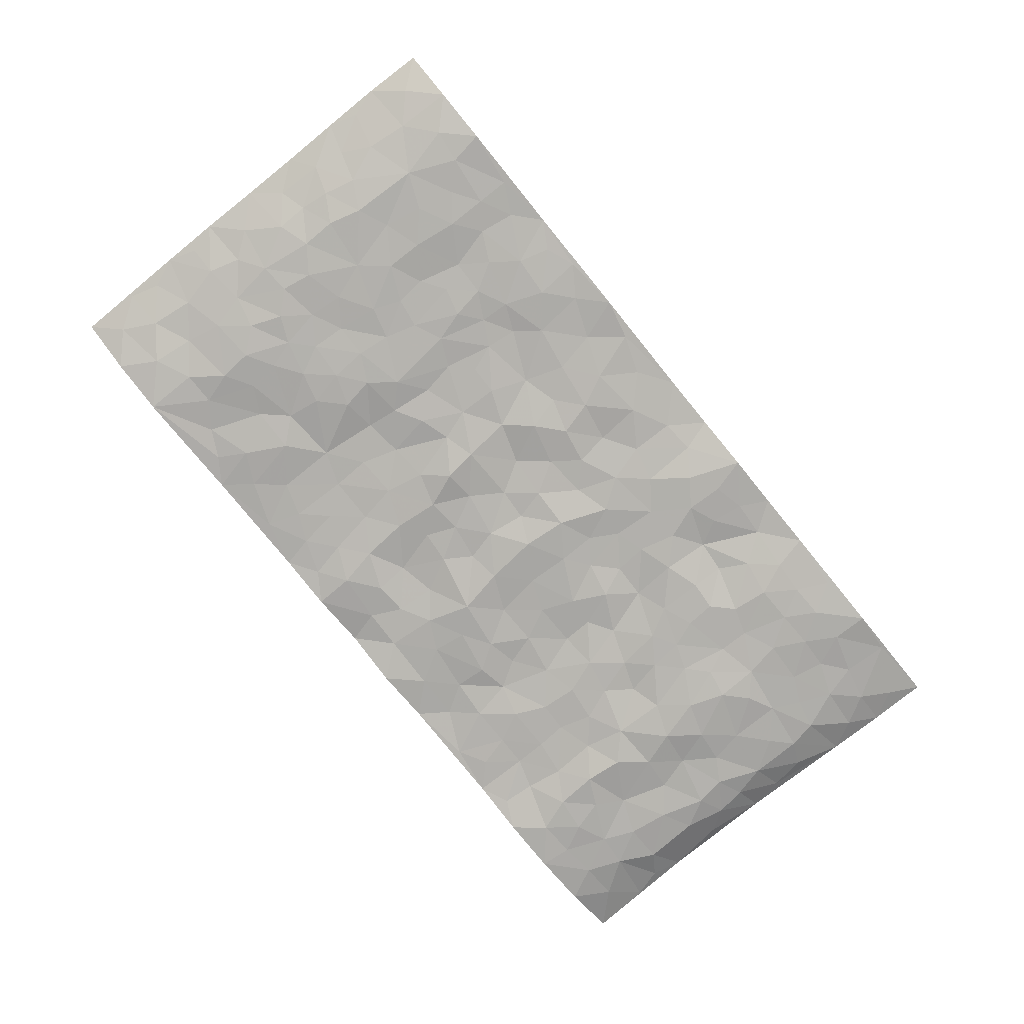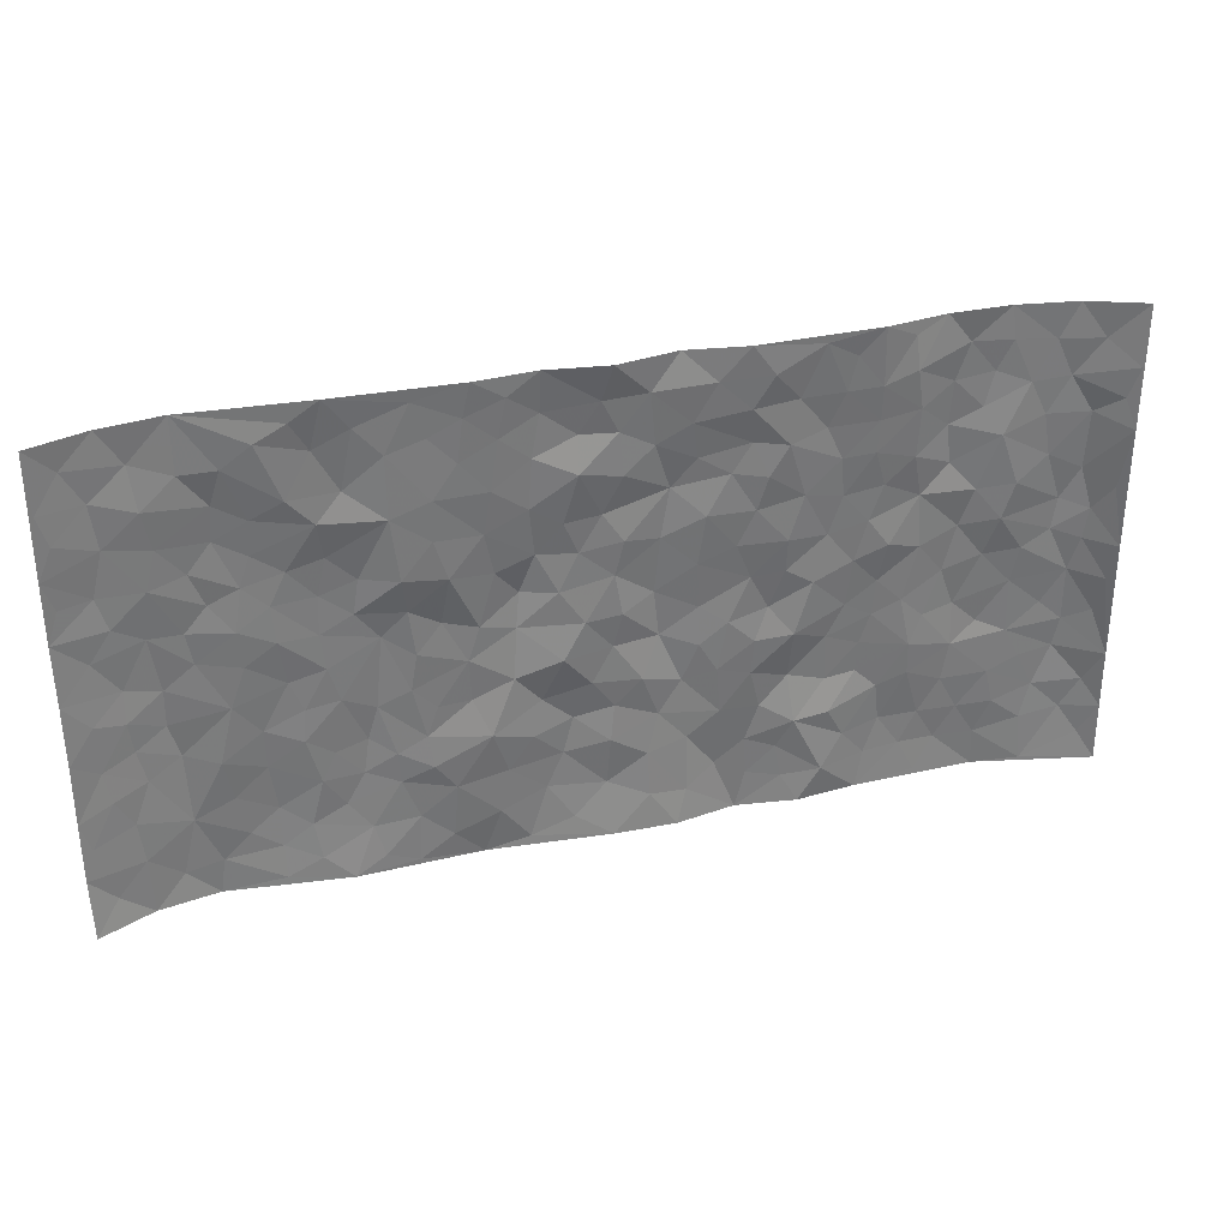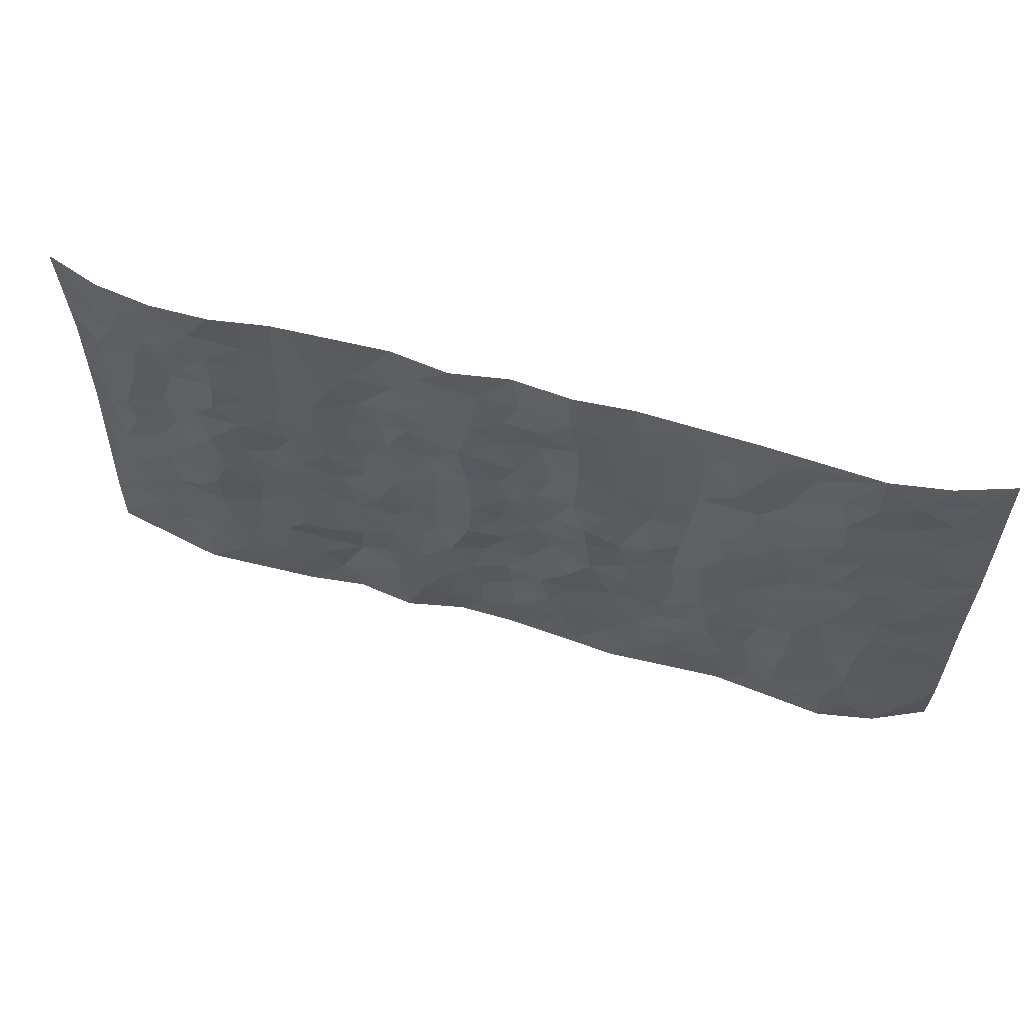
<metadata>
{"format":"obj","ext":"obj","renderer":"f3d","projection":"perspective","resolution":1024,"background":"white","views":[{"elev":-79.6,"azim":-50.8,"up":"+Z"},{"elev":33.2,"azim":-15.8,"up":"+Y"},{"elev":58.9,"azim":-163.7,"up":"+Y"}]}
</metadata>
<code>
v -0.9737 0.002651 0.05721
v -0.9782 0.9977 0.04443
v 0.9814 0.003252 0.04067
v 0.9769 0.9968 0.04538
v -0.8018 0.3926 -0.01294
v -0.9775 0.4997 0.04196
v -0.8616 0.3578 0.002325
v 0.0004677 0.003755 0.01803
v -0.9772 0.2515 0.04521
v -0.9235 0.3382 0.02342
v -0.7395 0.001811 -0.01638
v -0.9772 0.1269 0.0477
v -0.7151 0.2928 -0.01092
v -0.8612 0.001859 0.005945
v -0.8451 0.2885 -0.0005835
v -0.4931 0.00284 0.01053
v -0.9573 0.1891 0.03933
v -0.2947 0.168 0.006612
v -0.7818 0.3219 -0.01524
v -0.8665 0.1204 0.007904
v -0.9253 0.06429 0.02771
v -0.8012 0.06434 -0.01029
v -0.6767 0.1272 -0.01419
v -0.7288 0.07498 -0.01659
v -0.8773 0.2075 0.01015
v -0.9113 0.2705 0.02228
v -0.7745 0.1771 -0.01337
v -0.6965 0.2099 -0.01492
v -0.8686 0.4881 0.001622
v -0.9767 0.3757 0.04438
v -0.7391 0.9971 -0.01344
v -0.5396 0.2229 -0.004452
v 0.2623 0.1579 -0.005417
v -0.9793 0.7484 0.04184
v -0.3691 0.3933 -0.0005836
v -0.7876 0.7526 -0.00637
v -0.804 0.8307 -7.545e-05
v -0.5849 0.4426 -0.01204
v -0.6043 0.6055 -0.01136
v -0.4932 0.9971 0.001917
v -0.9579 0.6862 0.03252
v -0.6662 0.5624 -0.01134
v -0.3934 0.7532 0.005718
v -0.5121 0.2804 -0.006845
v -0.462 0.2256 -0.007115
v -0.4978 0.1627 -0.006068
v -0.4506 0.6362 -0.009467
v -0.3687 0.5597 -0.0002771
v 0.1663 0.4735 -0.005101
v -0.3357 0.2218 0.007166
v -0.2108 0.6102 -0.003903
v -0.3781 0.6285 0.007955
v -0.3034 0.05862 0.003496
v -0.6318 0.71 -0.01545
v -0.3969 0.1949 -0.001451
v -0.8757 0.6176 0.008087
v -0.03757 0.3489 0.003505
v 0.05856 0.3401 0.002791
v 0.2994 0.4505 -0.004733
v -0.096 0.5519 -0.00105
v -0.1655 0.556 -0.01703
v 0.09257 0.6303 -0.007658
v -0.6364 0.3464 -0.01363
v -0.7539 0.5739 -0.01489
v -0.9522 0.8091 0.03442
v -0.5629 0.1297 -0.00563
v -0.3694 0.01319 0.004543
v -0.8005 0.4662 -0.01253
v -0.6203 0.1725 -0.01542
v -0.6178 0.01878 -0.004066
v -0.2458 0.002836 -0.001094
v -0.6189 0.08853 -0.01036
v -0.55 0.05401 0.001483
v -0.4338 0.03837 0.006297
v -0.4535 0.1046 -0.0004776
v -0.8958 0.6855 0.01068
v -0.9711 0.8731 0.04051
v -0.7417 0.5091 -0.01581
v 0.001193 0.9971 0.01531
v -0.8077 0.6751 -0.003362
v -0.5651 0.3154 -0.005521
v -0.5154 0.4613 -0.008277
v 0.006723 0.5716 0.0005422
v -0.04925 0.4835 0.005769
v 0.003648 0.4202 8.269e-05
v -0.1242 0.1293 -0.0005241
v -0.5732 0.6697 -0.01243
v -0.9177 0.5619 0.01802
v -0.7375 0.6909 -0.01519
v -0.451 0.2973 -0.009662
v -0.6345 0.2677 -0.01467
v -0.5045 0.688 -0.01019
v -0.1732 0.4848 -0.01057
v -0.2633 0.436 -0.00153
v -0.6518 0.6487 -0.01514
v -0.009957 0.1181 0.002092
v -0.417 0.5104 -0.009853
v -0.345 0.2886 0.001286
v -0.241 0.5036 -0.003422
v -0.1807 0.3824 -0.0004468
v -0.9793 0.6238 0.03958
v -0.7102 0.6226 -0.01767
v -0.8185 0.5796 -0.007299
v -0.3641 0.111 0.001026
v -0.5246 0.5331 -0.01052
v -0.6871 0.4062 -0.01299
v -0.1298 0.3251 -0.003585
v -0.1489 0.2505 0.003931
v -0.5209 0.6114 -0.01284
v 0.1098 0.7289 -0.01054
v -0.002955 0.2159 0.007234
v -0.07216 0.2742 -0.004578
v 0.005573 0.2892 0.0009962
v -0.4314 0.3641 -0.007812
v -0.1967 0.1851 0.004274
v -0.6583 0.488 -0.01232
v -0.5596 0.3815 -0.008821
v -0.4947 0.3919 -0.007081
v -0.3089 0.5242 -0.004679
v -0.2596 0.3502 -0.003015
v -0.357 0.4672 0.0001813
v -0.2267 0.272 0.01051
v -0.09085 0.412 0.009589
v -0.5985 0.5315 -0.007938
v -0.09158 0.1994 -0.002983
v -0.214 0.09464 0.006085
v -0.401 0.2587 -0.001141
v -0.9276 0.4377 0.02581
v -0.8701 0.4207 0.006407
v 0.09263 0.4225 -0.01125
v 0.21 0.2378 0.0003858
v 0.08266 0.5169 -0.01158
v 0.02053 0.4883 0.003446
v 0.1667 0.3929 3.752e-05
v 0.7955 0.4964 -0.002656
v 0.2211 0.4336 0.001249
v 0.2679 0.3134 0.001942
v 0.1608 0.567 -0.001943
v 0.1244 0.998 -0.005382
v -0.2941 0.6189 0.007697
v 0.428 0.8788 0.00182
v 0.4943 0.9971 0.004201
v -0.2149 0.7806 0.005545
v -0.05778 0.8637 -0.00359
v -0.3232 0.3488 -3.64e-05
v -0.4616 0.5658 -0.01012
v -0.07376 0.05432 0.007317
v -0.1582 0.02348 0.004078
v 0.1248 0.003476 0.01921
v 0.01433 0.8597 0.001007
v -0.01632 0.7 -0.001268
v 0.425 0.1976 0.006463
v 0.3433 0.29 -0.005758
v 0.5951 0.5258 -0.01372
v 0.5285 0.546 -0.002999
v 0.4587 0.136 0.0005648
v 0.5261 0.228 -0.01037
v 0.4164 0.3615 -0.007454
v 0.02334 0.641 0.002904
v -0.05912 0.6276 -0.002041
v -0.1469 0.7297 -0.002802
v -0.08659 0.6932 0.0001577
v -0.06008 0.7914 0.009766
v -0.1365 0.6332 -0.008978
v 0.02195 0.7744 0.004205
v 0.2478 0.9979 0.01227
v -0.01814 0.9261 0.003795
v -0.2704 0.8458 0.006667
v -0.1997 0.88 0.004873
v -0.3176 0.7803 0.008537
v -0.2459 0.9982 0.01066
v -0.2288 0.6955 0.002732
v -0.3197 0.6995 0.007908
v -0.1402 0.8296 -0.002964
v -0.1222 0.9987 0.002124
v 0.2199 0.7455 -0.0002479
v 0.1745 0.6669 0.002811
v 0.329 0.5941 0.007152
v 0.2625 0.5224 -0.002025
v 0.2679 0.6652 0.00355
v 0.4275 0.7431 -0.002364
v 0.3583 0.6822 0.004009
v 0.288 0.7325 0.008067
v 0.06974 0.9286 0.001365
v 0.08001 0.8227 -0.002617
v 0.1471 0.8575 0.0005853
v 0.2527 0.8726 0.008286
v 0.3244 0.7925 0.009137
v 0.2334 0.595 0.00091
v -0.8862 0.8666 0.01051
v -0.6871 0.816 -0.01666
v -0.8739 0.7741 0.007487
v -0.861 0.9973 0.005142
v -0.9244 0.9389 0.02293
v -0.8157 0.9201 -0.005674
v -0.7384 0.8844 -0.01093
v -0.6102 0.9281 -0.001587
v -0.667 0.8848 -0.008639
v -0.6927 0.7453 -0.01981
v -0.5652 0.8131 -0.002377
v -0.6269 0.7803 -0.01221
v -0.5152 0.8998 -0.007594
v -0.3944 0.8771 0.003227
v -0.5495 0.9589 -0.00212
v -0.4685 0.8146 -0.008107
v -0.4461 0.9351 -0.0002864
v -0.3476 0.9721 0.005746
v -0.5162 0.7596 -0.002786
v -0.3224 0.9007 0.005544
v -0.2598 0.9302 0.007127
v 0.158 0.7846 -0.004212
v 0.2572 0.8038 0.00114
v 0.1904 0.933 0.005564
v 0.3959 0.8111 -0.001212
v 0.3402 0.8799 0.005272
v 0.3852 0.9815 0.007613
v 0.2917 0.9368 0.01368
v 0.4457 0.9469 0.002563
v 0.383 0.4927 0.002231
v 0.3276 0.528 0.002408
v 0.4869 0.6031 -0.005344
v 0.4349 0.6634 -0.005164
v 0.4081 0.5871 -0.004848
v 0.3553 0.1914 0.009632
v 0.4843 0.3347 -0.009894
v 0.4623 0.5218 -0.005278
v 0.3492 0.3875 0.005729
v -0.1243 0.9148 -0.005085
v -0.1838 0.9577 0.006355
v 0.3231 0.134 0.0009756
v 0.6159 0.0154 -0.007592
v 0.2021 0.3333 0.00211
v 0.2729 0.3846 0.003574
v 0.5876 0.2481 -0.008826
v 0.7385 0.9974 -0.01533
v 0.9773 0.2521 0.0434
v 0.4961 0.8107 -0.00111
v 0.7224 0.4871 -0.01444
v 0.4923 0.7454 -0.001771
v 0.9718 0.5 0.05176
v 0.6736 0.2945 -0.01346
v 0.5124 0.4676 -0.009584
v 0.7828 0.3115 -0.005703
v 0.5649 0.4155 -0.01116
v 0.4922 0.002751 -0.002093
v 0.09059 0.2522 -0.002722
v 0.5077 0.07769 -0.008247
v 0.1354 0.3188 -0.005391
v 0.419 0.2667 -0.007189
v 0.8795 0.2659 0.002429
v 0.6453 0.4616 -0.01935
v 0.5814 0.08289 -0.01175
v 0.4515 0.4257 -0.008433
v 0.6114 0.3718 -0.01373
v 0.2887 0.2329 -0.002551
v 0.4812 0.2717 -0.01075
v 0.2667 0.07906 -0.005049
v 0.3696 0.003127 0.01215
v 0.247 0.002468 -0.004926
v 0.2025 0.1149 -0.005771
v 0.06882 0.1703 0.005061
v 0.1461 0.1898 -7.092e-05
v 0.6164 0.1482 -0.01363
v 0.7811 0.4229 -0.007434
v 0.753 0.2219 -0.005553
v 0.6552 0.08147 -0.01485
v 0.6735 0.3846 -0.02065
v 0.723 0.3393 -0.01663
v 0.8912 0.3268 0.005446
v 0.7487 0.5668 -0.002562
v 0.6968 0.1464 -0.01198
v 0.7683 0.1509 -0.003278
v 0.8454 0.3679 -0.001895
v 0.944 0.3505 0.02714
v 0.8907 0.4387 0.006116
v 0.586 0.3133 -0.007862
v 0.8255 0.107 0.003321
v 0.3351 0.06418 0.003317
v 0.4144 0.0699 0.01201
v 0.07224 0.07868 0.01169
v 0.1445 0.07304 0.008359
v 0.9712 0.7481 0.05345
v 0.737 0.08018 -0.01036
v 0.6597 0.2164 -0.01325
v 0.958 0.4251 0.04005
v 0.9098 0.5088 0.01493
v 0.8138 0.2511 -0.00172
v 0.5359 0.1489 -0.01362
v 0.7396 0.00245 -0.01087
v 0.5059 0.394 -0.009591
v 0.9438 0.06523 0.02713
v 0.9801 0.1279 0.04027
v 0.8456 0.1812 0.001522
v 0.9036 0.1256 0.01392
v 0.8338 0.01036 0.008812
v 0.941 0.1897 0.02412
v 0.6703 0.5553 -0.01973
v 0.6963 0.632 -0.01293
v 0.5891 0.6349 -0.01649
v 0.8306 0.6905 -0.001625
v 0.6354 0.7703 -0.02306
v 0.9542 0.6241 0.03959
v 0.7715 0.6409 0.001139
v 0.8604 0.5944 -0.001664
v 0.7371 0.743 -0.004026
v 0.8509 0.53 -0.0008105
v 0.919 0.5735 0.0178
v 0.8966 0.6586 0.008019
v 0.6446 0.6911 -0.02307
v 0.5707 0.7225 -0.00721
v 0.5137 0.6735 -0.006279
v 0.858 0.8511 0.001814
v 0.717 0.87 -0.01797
v 0.8166 0.7756 -0.003141
v 0.9014 0.7768 0.01172
v 0.785 0.843 -0.007074
v 0.9715 0.8725 0.04809
v 0.6985 0.8013 -0.01621
v 0.9516 0.8098 0.03907
v 0.7465 0.9304 -0.01293
v 0.8605 0.9974 0.003258
v 0.6158 0.9972 -0.01487
v 0.8257 0.9248 -0.003441
v 0.9098 0.9266 0.01873
v 0.666 0.9335 -0.01944
v 0.5623 0.9003 -0.001081
v 0.4967 0.88 0.002087
v 0.5551 0.9685 -0.004715
v 0.5753 0.8206 -0.005128
v 0.6404 0.8598 -0.02018
f 29 6 128
f 12 21 20
f 26 10 9
f 55 45 46
f 27 19 15
f 26 9 17
f 101 6 88
f 12 1 21
f 7 15 19
f 125 86 96
f 84 123 85
f 129 29 128
f 25 27 15
f 12 20 17
f 73 75 66
f 22 14 11
f 26 17 25
f 9 12 17
f 25 15 26
f 5 129 7
f 52 146 48
f 55 18 50
f 7 19 5
f 20 27 25
f 124 82 105
f 41 76 34
f 20 14 22
f 14 20 21
f 14 21 1
f 24 22 11
f 24 27 22
f 72 66 69
f 69 32 91
f 70 24 11
f 24 23 27
f 17 20 25
f 27 20 22
f 10 15 7
f 10 26 15
f 23 28 27
f 27 13 19
f 28 23 69
f 13 27 28
f 119 121 94
f 10 7 129
f 6 30 128
f 9 10 30
f 36 192 80
f 80 102 89
f 118 81 44
f 64 103 78
f 115 126 86
f 45 32 46
f 91 63 13
f 129 68 29
f 95 87 54
f 95 54 199
f 202 40 204
f 82 97 105
f 29 88 6
f 18 55 104
f 148 126 71
f 38 82 124
f 50 18 122
f 117 82 38
f 5 19 106
f 82 117 118
f 80 64 102
f 127 45 55
f 194 77 190
f 98 35 114
f 39 124 105
f 127 50 98
f 106 19 13
f 66 75 46
f 39 95 42
f 63 117 38
f 95 89 102
f 101 56 76
f 51 140 99
f 18 53 126
f 62 83 132
f 45 127 90
f 112 113 57
f 103 29 68
f 130 85 58
f 109 39 105
f 35 94 121
f 113 246 58
f 151 165 163
f 120 100 94
f 114 127 98
f 192 190 65
f 95 39 87
f 36 191 37
f 67 104 74
f 56 101 88
f 13 63 106
f 192 34 76
f 268 241 243
f 108 115 125
f 93 84 60
f 133 84 85
f 156 288 157
f 101 76 41
f 80 103 64
f 105 97 146
f 99 61 51
f 92 109 47
f 125 96 111
f 158 227 153
f 75 104 55
f 69 66 32
f 81 91 32
f 106 78 68
f 42 64 78
f 77 34 65
f 24 70 72
f 75 73 16
f 16 71 67
f 2 34 77
f 13 28 91
f 103 56 88
f 56 80 76
f 72 69 23
f 11 16 70
f 16 73 70
f 16 67 74
f 115 18 126
f 24 72 23
f 73 72 70
f 16 74 75
f 72 73 66
f 32 45 44
f 84 83 60
f 66 46 32
f 78 106 116
f 117 63 81
f 67 53 104
f 103 68 78
f 69 91 28
f 36 80 89
f 106 38 116
f 106 68 5
f 81 118 117
f 62 132 138
f 32 44 81
f 53 67 71
f 57 58 85
f 123 100 107
f 93 60 61
f 33 230 224
f 8 96 147
f 132 133 130
f 140 48 119
f 93 100 123
f 122 98 50
f 164 60 160
f 53 71 126
f 125 112 108
f 193 194 195
f 75 55 46
f 63 91 81
f 56 103 80
f 196 198 31
f 18 104 53
f 121 48 97
f 38 106 63
f 118 97 82
f 97 35 121
f 51 172 140
f 130 134 49
f 87 39 109
f 288 252 263
f 97 114 35
f 47 43 92
f 57 113 58
f 248 130 58
f 34 101 41
f 114 90 127
f 116 124 42
f 145 94 35
f 118 114 97
f 167 79 175
f 98 145 35
f 85 123 57
f 43 47 52
f 199 36 89
f 42 78 116
f 159 83 62
f 88 29 103
f 74 104 75
f 118 44 90
f 173 140 172
f 42 95 102
f 190 192 37
f 65 190 77
f 89 95 199
f 125 111 112
f 92 87 109
f 18 115 122
f 177 180 176
f 112 57 107
f 109 105 146
f 93 94 100
f 285 286 275
f 96 86 147
f 137 232 131
f 57 123 107
f 87 92 208
f 49 134 136
f 132 130 49
f 161 164 162
f 50 127 55
f 122 108 107
f 122 107 100
f 48 140 52
f 118 90 114
f 99 119 94
f 123 84 93
f 36 37 192
f 48 121 119
f 120 122 100
f 39 42 124
f 38 124 116
f 248 58 246
f 44 45 90
f 98 122 120
f 146 52 47
f 94 93 99
f 168 209 170
f 212 183 188
f 202 197 200
f 42 102 64
f 107 108 112
f 99 93 61
f 8 280 96
f 112 111 113
f 125 115 86
f 115 108 122
f 128 30 10
f 5 68 129
f 10 129 128
f 132 49 138
f 83 84 133
f 130 133 85
f 83 133 132
f 248 134 130
f 156 152 224
f 151 110 165
f 212 186 211
f 153 224 249
f 254 251 244
f 246 261 262
f 225 158 249
f 49 136 179
f 185 184 150
f 214 188 181
f 181 188 182
f 161 163 174
f 143 170 172
f 110 211 185
f 184 79 167
f 174 228 169
f 62 110 159
f 163 150 144
f 210 169 229
f 170 143 168
f 176 211 110
f 98 120 145
f 94 145 120
f 48 146 97
f 109 146 47
f 148 86 126
f 147 86 148
f 71 8 148
f 8 147 148
f 244 276 254
f 232 136 134
f 174 143 161
f 60 83 160
f 163 162 151
f 159 160 83
f 261 281 262
f 259 281 149
f 219 220 59
f 246 113 111
f 33 255 131
f 157 256 152
f 137 255 153
f 230 278 279
f 262 260 33
f 154 155 242
f 131 255 137
f 248 131 232
f 281 280 149
f 259 258 278
f 220 179 59
f 159 151 160
f 162 160 151
f 164 61 60
f 228 174 144
f 144 174 163
f 159 110 151
f 161 172 164
f 186 184 185
f 161 162 163
f 61 164 51
f 160 162 164
f 187 217 213
f 150 163 165
f 205 202 200
f 79 184 139
f 170 43 173
f 174 169 143
f 161 143 172
f 167 144 150
f 176 180 183
f 172 170 173
f 223 226 221
f 185 150 165
f 99 140 119
f 207 206 203
f 172 51 164
f 43 52 173
f 173 52 140
f 167 175 228
f 228 229 169
f 210 168 169
f 177 110 62
f 189 138 179
f 62 138 177
f 136 232 233
f 181 182 222
f 150 184 167
f 178 180 189
f 49 179 138
f 177 138 189
f 180 178 182
f 178 179 220
f 307 308 304
f 222 223 221
f 215 187 188
f 176 183 212
f 187 213 186
f 214 215 188
f 185 211 186
f 237 181 239
f 182 188 183
f 110 185 165
f 216 215 141
f 211 176 212
f 182 183 180
f 176 110 177
f 213 184 186
f 178 189 179
f 177 189 180
f 195 190 37
f 197 198 200
f 195 194 190
f 34 192 65
f 80 192 76
f 37 196 195
f 194 2 77
f 193 2 194
f 196 37 191
f 31 193 195
f 198 196 191
f 31 195 196
f 199 201 191
f 197 204 31
f 198 191 201
f 31 198 197
f 201 199 54
f 36 199 191
f 54 208 201
f 208 43 205
f 208 54 87
f 198 201 200
f 206 205 203
f 43 170 203
f 210 207 209
f 40 202 206
f 31 204 40
f 197 202 204
f 208 205 200
f 43 203 205
f 205 206 202
f 203 209 207
f 171 40 207
f 40 206 207
f 208 200 201
f 43 208 92
f 170 209 203
f 168 143 169
f 207 210 171
f 168 210 209
f 188 187 212
f 212 187 186
f 166 139 213
f 184 213 139
f 237 214 181
f 215 214 141
f 216 141 218
f 213 217 166
f 142 166 216
f 217 216 166
f 187 215 217
f 216 217 215
f 237 141 214
f 142 216 218
f 223 222 182
f 179 136 59
f 223 220 219
f 267 238 251
f 237 327 141
f 223 182 178
f 158 290 253
f 220 223 178
f 59 233 227
f 233 59 136
f 248 246 131
f 153 249 158
f 251 254 267
f 223 219 226
f 111 261 246
f 297 251 238
f 276 256 157
f 167 228 144
f 229 228 175
f 175 171 229
f 229 171 210
f 260 257 33
f 265 271 272
f 266 289 283
f 269 243 250
f 249 224 152
f 266 283 271
f 227 233 137
f 253 227 158
f 325 313 320
f 135 264 275
f 310 329 239
f 270 298 297
f 249 256 225
f 275 273 269
f 311 222 221
f 155 154 299
f 234 276 157
f 310 311 299
f 222 239 181
f 221 226 155
f 266 263 252
f 242 290 244
f 264 273 275
f 273 264 243
f 242 244 154
f 276 290 225
f 288 234 157
f 240 282 302
f 275 286 306
f 225 290 158
f 234 263 284
f 241 254 276
f 233 232 137
f 137 153 227
f 264 135 238
f 244 251 154
f 260 259 257
f 227 253 219
f 33 224 255
f 154 297 299
f 240 302 307
f 297 154 251
f 264 268 243
f 253 226 219
f 271 284 263
f 277 294 293
f 290 242 253
f 241 234 284
f 59 227 219
f 242 155 226
f 252 245 231
f 157 152 156
f 257 230 33
f 152 256 249
f 278 230 257
f 262 33 131
f 224 153 255
f 259 278 257
f 134 248 232
f 230 279 224
f 96 261 111
f 261 96 280
f 280 281 261
f 246 262 131
f 252 247 245
f 268 267 241
f 283 277 272
f 288 247 252
f 275 274 285
f 295 291 294
f 267 268 264
f 263 234 288
f 309 310 299
f 290 276 244
f 283 272 271
f 267 254 241
f 265 243 241
f 236 240 285
f 297 238 270
f 303 305 298
f 241 276 234
f 221 155 299
f 272 277 293
f 250 243 287
f 286 285 240
f 284 271 265
f 271 263 266
f 295 3 291
f 225 256 276
f 241 284 265
f 289 266 231
f 3 292 291
f 321 235 323
f 293 294 296
f 279 278 258
f 245 279 258
f 279 156 224
f 260 281 259
f 280 8 149
f 262 281 260
f 231 266 252
f 267 264 238
f 306 304 270
f 283 289 295
f 243 269 273
f 236 269 250
f 294 292 296
f 274 236 285
f 269 274 275
f 250 287 293
f 245 289 231
f 236 274 269
f 156 279 247
f 242 226 253
f 247 279 245
f 243 265 287
f 288 156 247
f 265 272 293
f 296 292 236
f 293 287 265
f 295 294 277
f 277 283 295
f 236 250 296
f 289 3 295
f 292 294 291
f 293 296 250
f 300 304 308
f 325 320 235
f 329 330 326
f 270 304 303
f 270 303 298
f 309 305 301
f 135 306 270
f 299 297 298
f 298 309 299
f 238 135 270
f 300 314 305
f 303 300 305
f 304 306 307
f 300 303 304
f 282 319 315
f 322 325 235
f 275 306 135
f 307 306 286
f 240 307 286
f 308 307 302
f 302 282 308
f 308 282 315
f 305 309 298
f 310 309 301
f 310 301 329
f 310 239 311
f 222 311 239
f 299 311 221
f 319 312 315
f 312 323 316
f 301 305 318
f 305 314 316
f 300 308 315
f 316 314 312
f 312 314 315
f 315 314 300
f 323 312 324
f 316 313 318
f 282 4 317
f 330 313 325
f 4 321 324
f 235 320 323
f 282 317 319
f 312 319 317
f 326 325 322
f 316 320 313
f 316 318 305
f 142 218 327
f 327 218 141
f 316 323 320
f 324 312 317
f 4 324 317
f 321 323 324
f 318 313 330
f 328 326 322
f 326 327 329
f 329 327 237
f 326 328 327
f 322 142 328
f 327 328 142
f 329 237 239
f 301 318 330
f 326 330 325
f 330 329 301

</code>
